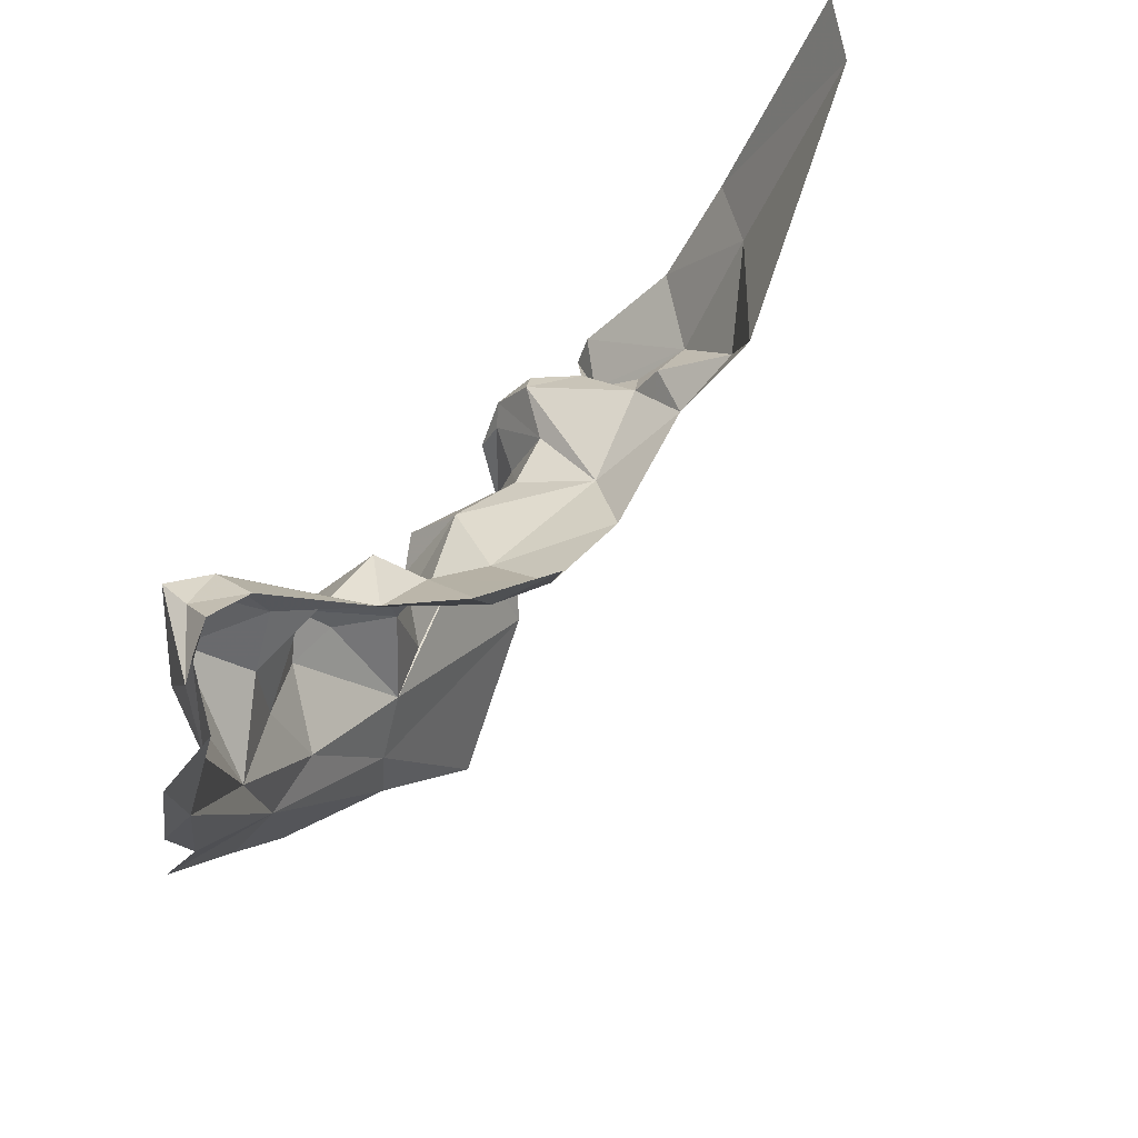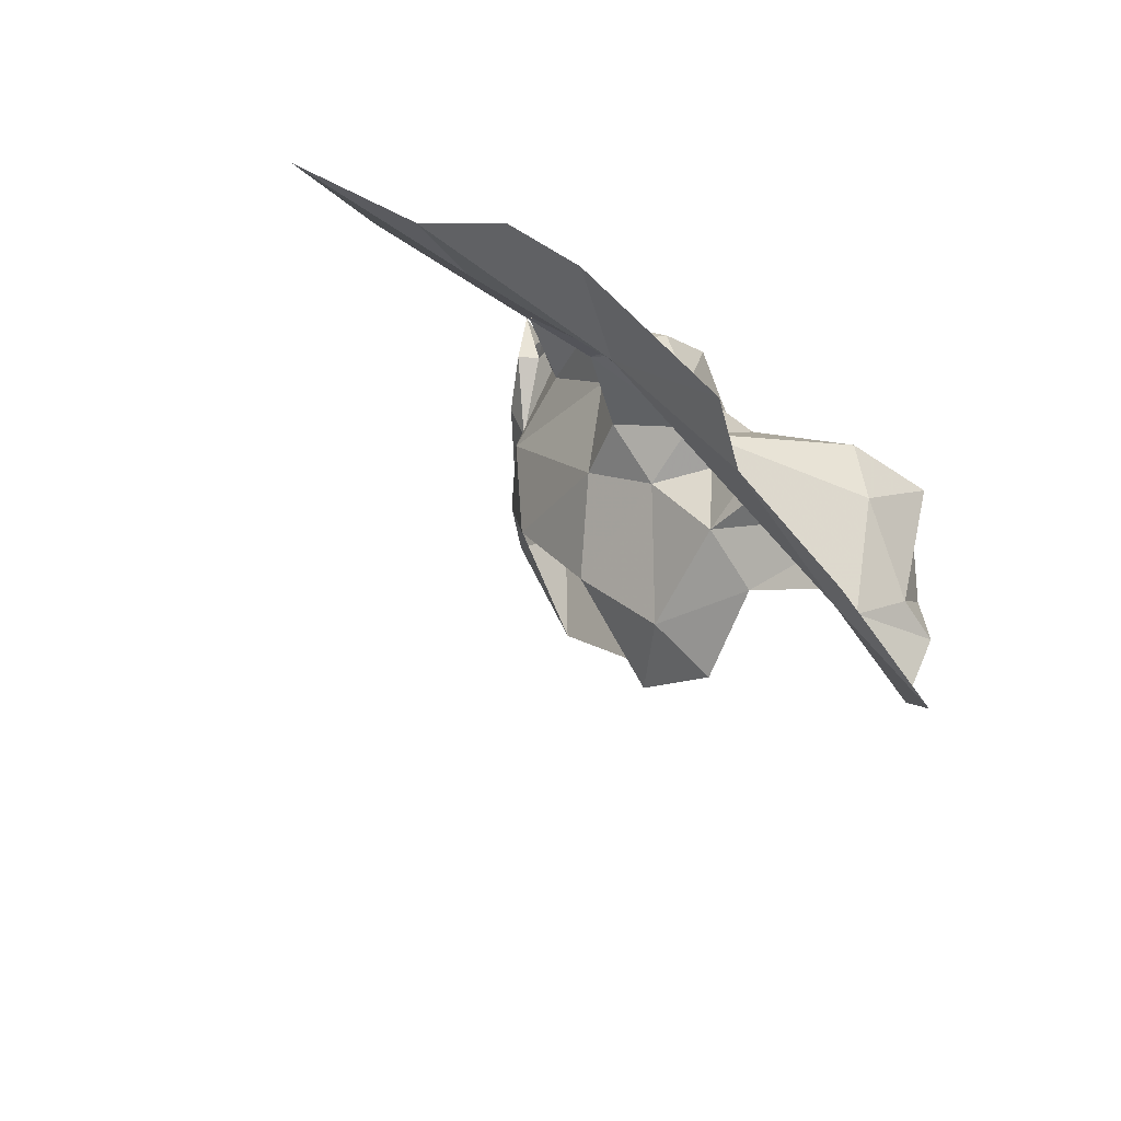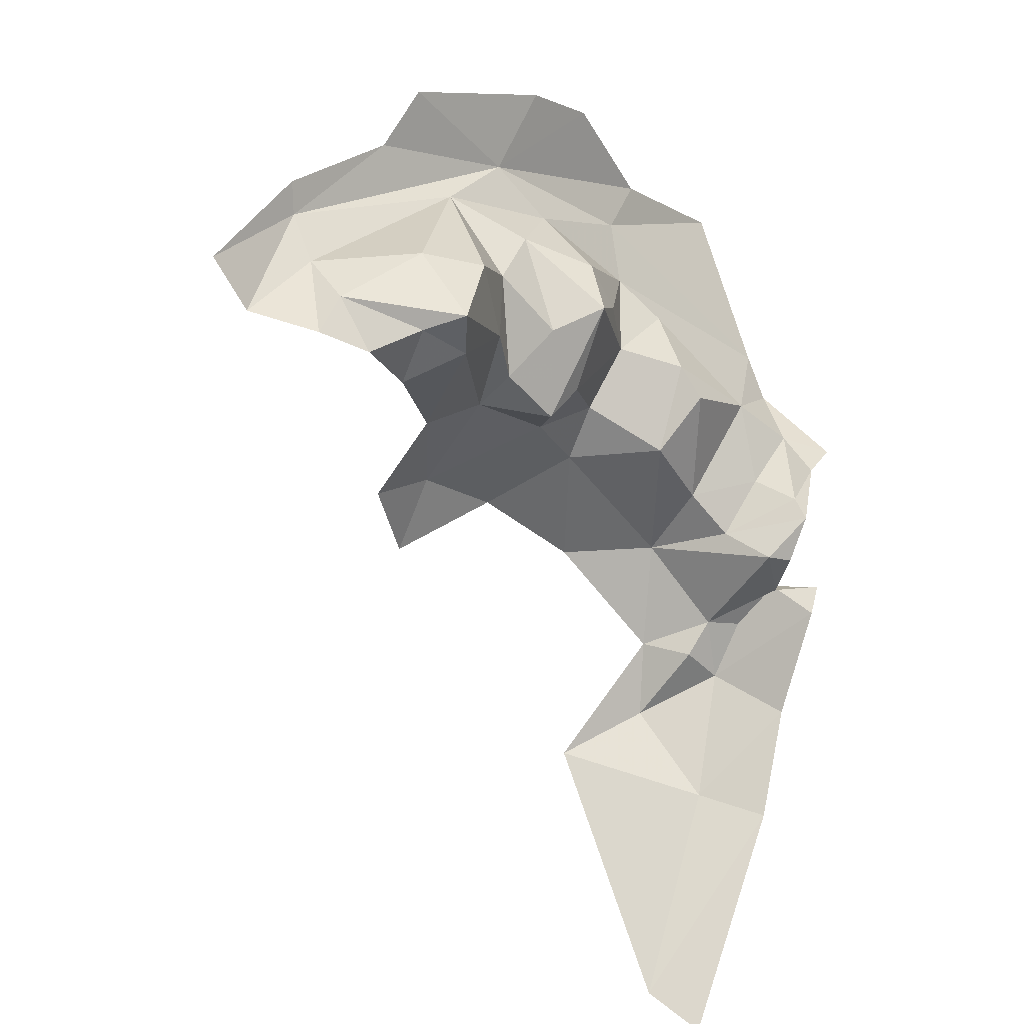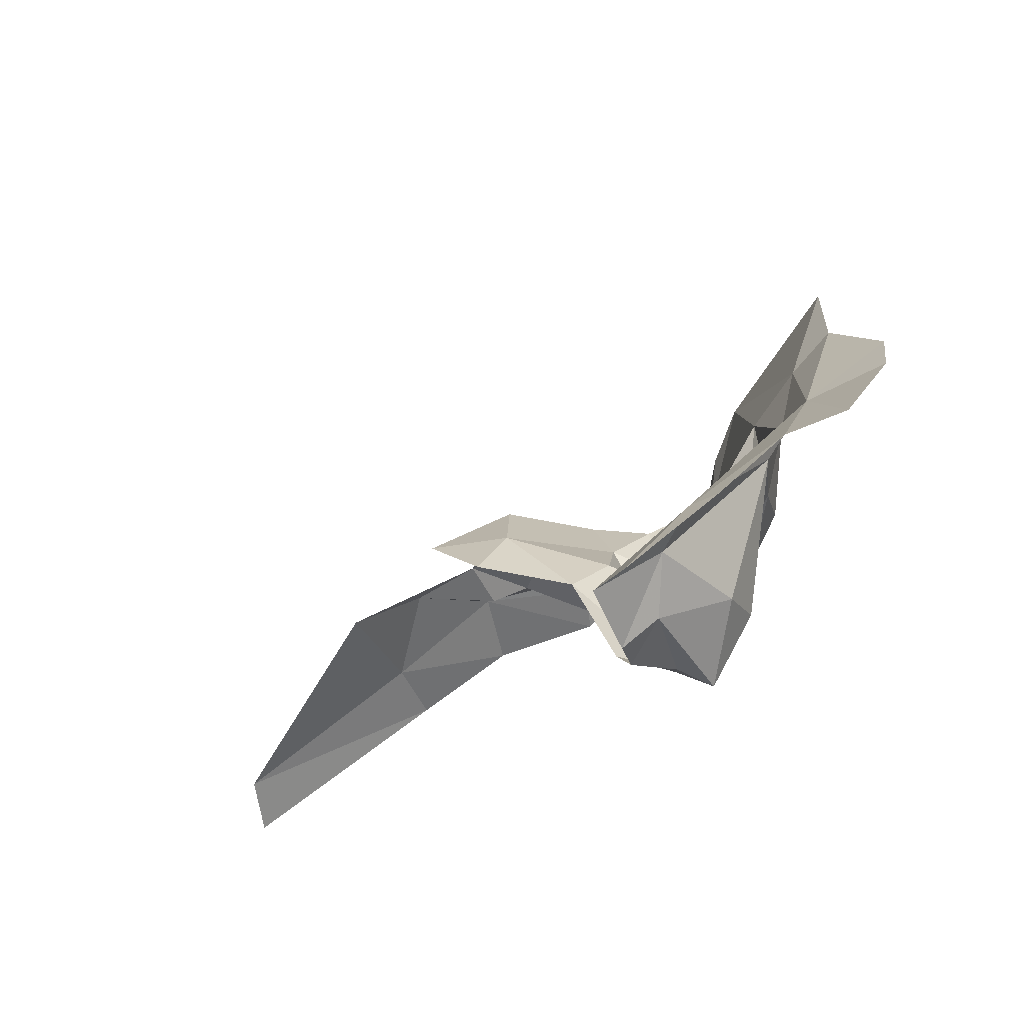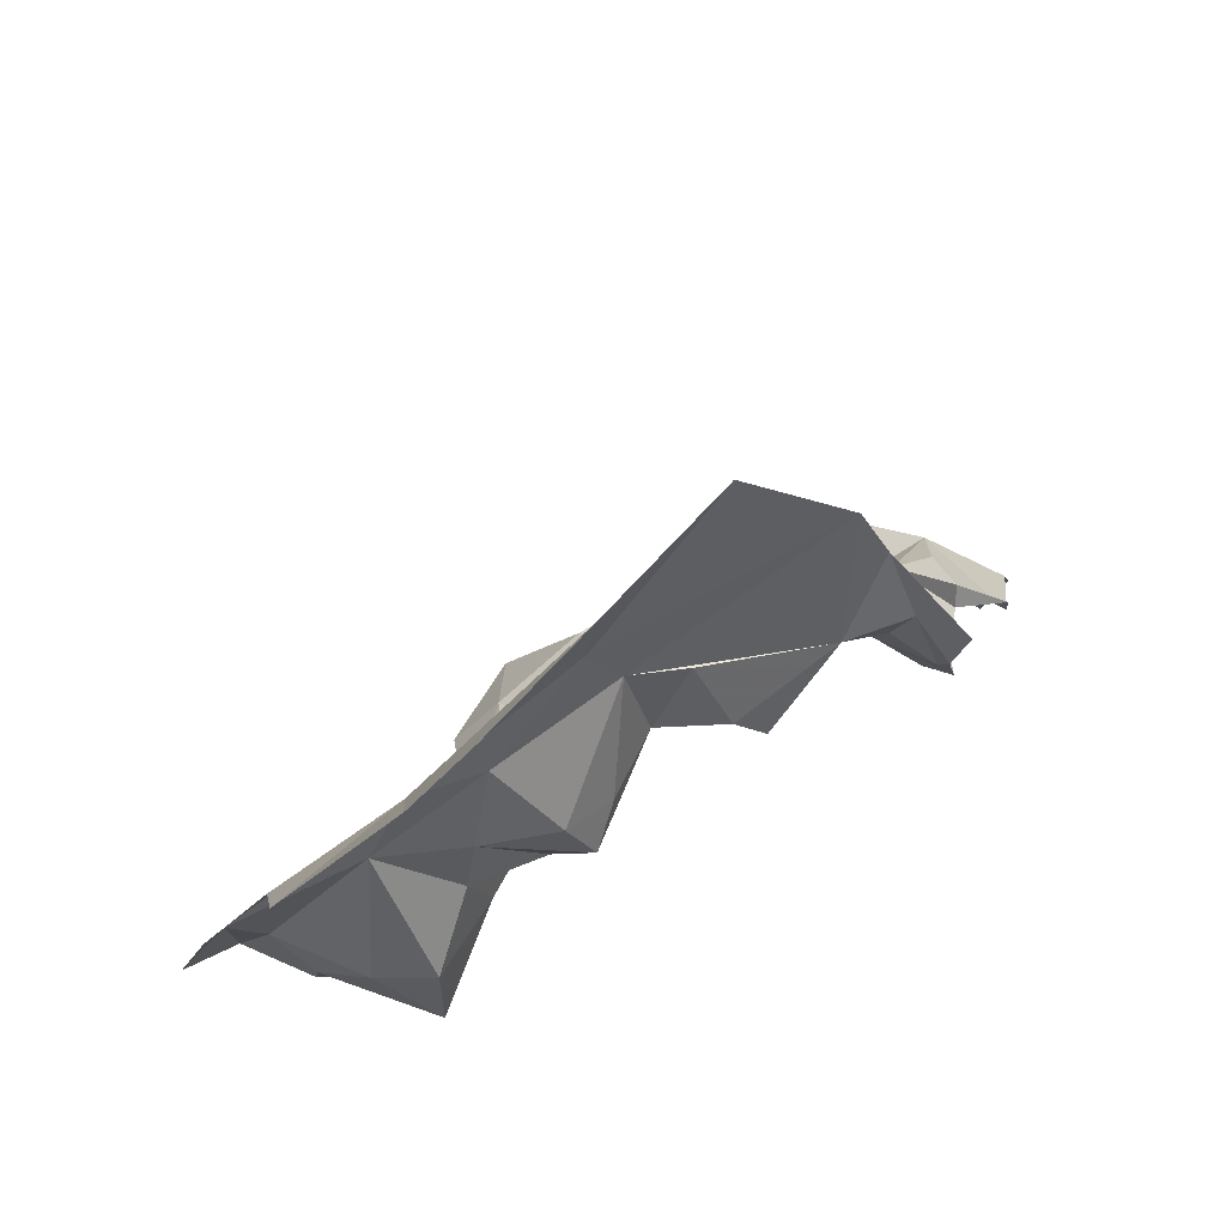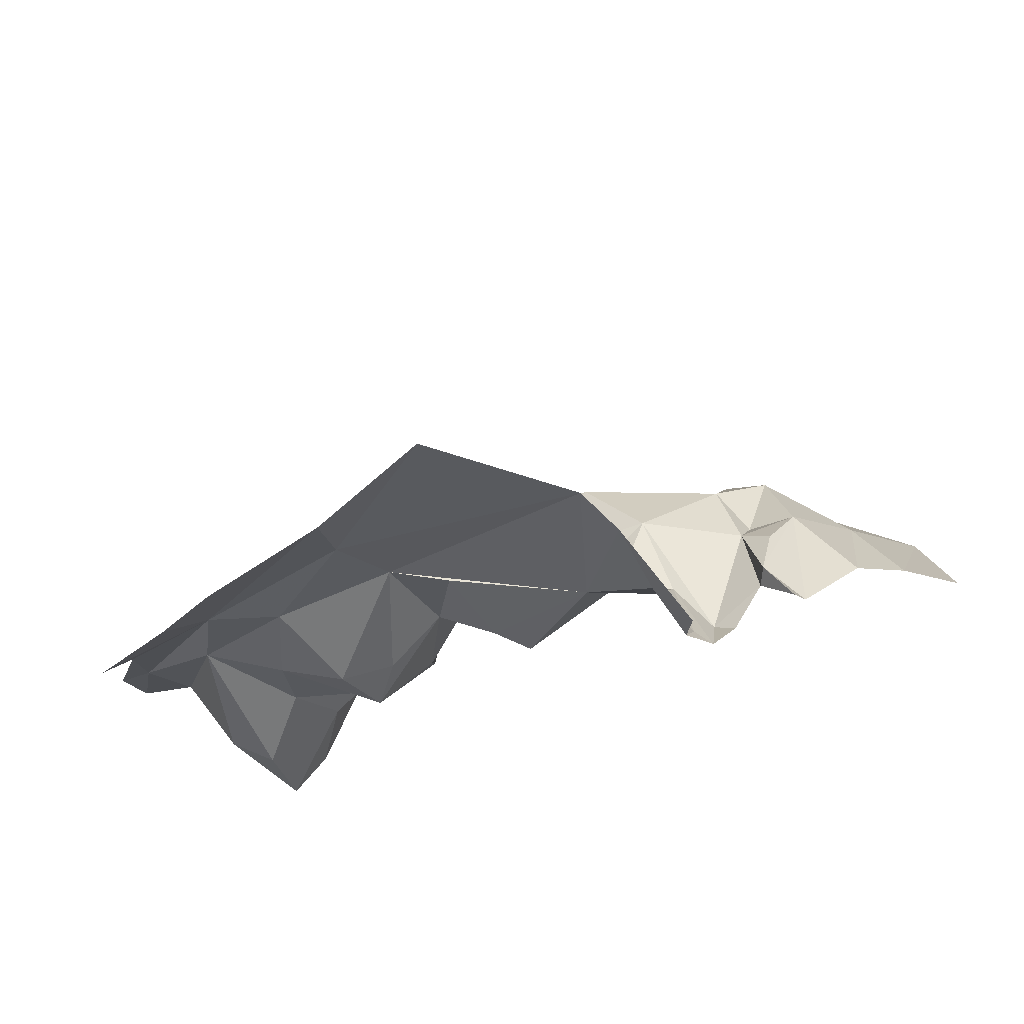
<metadata>
{"format":"obj","ext":"obj","renderer":"f3d","projection":"perspective","resolution":1024,"background":"white","views":[{"elev":-46.0,"azim":34.1,"up":"+Z"},{"elev":-47.1,"azim":-98.2,"up":"+Z"},{"elev":-74.8,"azim":-108.2,"up":"+Y"},{"elev":-27.2,"azim":-162.5,"up":"+Y"},{"elev":27.6,"azim":-83.9,"up":"+Y"},{"elev":32.5,"azim":-55.3,"up":"+Y"}]}
</metadata>
<code>
v -5.106 7.895 0.7221
v -5.381 8.037 0.8238
v -5.37 8.068 0.7241
v -5.095 7.844 0.8011
v -5.524 8.116 0.8105
v -5.828 8.13 0.7415
v -5.892 8.179 0.7335
v -5.846 8.153 0.7199
v -5.683 8.148 0.8068
v -5.532 8.17 0.7024
v -5.614 8.166 0.6615
v -5.62 8.186 0.7113
v -5.695 8.186 0.7423
v -5.719 8.177 0.8069
v -5.758 8.102 0.7037
v -5.763 8.145 0.6354
v -5.696 8.186 0.5404
v -5.699 8.156 0.7422
v -5.913 8.252 0.6895
v -6.163 8.533 0.4874
v -6.196 8.373 0.3445
v -6.14 8.301 0.3271
v -5.991 8.419 0.6203
v -5.846 8.193 0.6597
v -5.99 8.127 0.386
v -5.898 8.083 0.3658
v -5.867 8.091 0.4886
v -5.945 8.23 0.6045
v -6.07 8.239 0.3618
v -5.918 8.228 0.7568
v -5.947 8.351 0.6546
v -6.034 8.235 0.4378
v -5.959 8.109 0.5222
v -5.805 8.145 0.5667
v -5.99 8.138 0.4829
v -5.761 8.116 0.7388
v -5.812 8.102 0.3636
v -5.561 8.142 0.6467
v -5.443 8.146 0.6061
v -5.546 8.174 0.5781
v -5.65 8.171 0.4114
v -5.708 8.098 0.2676
v -5.371 8.066 0.5019
v -5.999 7.733 0.0872
v -5.982 7.757 0.1515
v -6.037 7.723 0.1363
v -5.86 8.027 0.3003
v -5.997 7.879 0.1941
v -6.092 7.823 0.1412
v -6.184 7.992 -0.0396
v -6.114 7.865 -0.1407
v -6.072 7.862 -0.1254
v -6.141 8.02 0.07176
v -6.084 7.81 0.05579
v -6.025 7.823 -0.08302
v -5.947 7.752 -0.1422
v -6.004 7.745 -0.2043
v -6.004 7.756 -0.0298
v -6.19 8.134 0.1276
v -5.736 8.005 0.1653
v -5.841 7.902 0.1361
v -5.713 7.932 0.1018
v -6.068 7.941 0.1745
v -5.624 8.001 0.1587
v -5.917 7.76 0.08306
v -5.957 7.714 -0.04201
v -5.879 7.957 0.2015
v -5.951 7.721 0.02852
v -5.937 7.926 0.2273
v -5.936 7.99 0.3303
v -6.115 8.028 0.193
v -6.137 8.144 0.2151
v -6.267 8.028 -0.0158
v -6.054 8.064 0.3491
v -6.061 7.994 0.3298
v -6.293 8.272 0.2293
v -6.302 8.188 0.1491
v -5.894 7.953 0.3044
v -6.105 8.05 0.2979
v -6.014 7.957 0.2678
f 1 2 3
f 1 4 2
f 2 5 3
f 6 7 8
f 5 9 10
f 11 12 13
f 9 14 13
f 15 16 17
f 11 18 15
f 13 12 10
f 7 19 8
f 20 21 22
f 20 22 23
f 18 13 14
f 16 8 24
f 9 13 10
f 16 6 8
f 16 15 6
f 25 26 27
f 28 23 29
f 30 31 19
f 30 19 7
f 28 19 31
f 18 11 13
f 32 28 29
f 33 27 34
f 28 34 24
f 27 33 35
f 27 35 25
f 31 23 28
f 15 18 36
f 15 36 6
f 34 27 17
f 35 33 28
f 35 32 25
f 27 26 37
f 19 24 8
f 34 28 33
f 23 22 29
f 19 28 24
f 28 32 35
f 34 17 16
f 34 16 24
f 38 39 10
f 40 17 41
f 10 11 38
f 15 17 11
f 41 37 42
f 3 39 43
f 39 38 40
f 39 40 43
f 38 11 40
f 40 11 17
f 10 39 3
f 17 27 37
f 43 1 3
f 10 12 11
f 17 37 41
f 10 3 5
f 44 45 46
f 47 42 37
f 46 48 49
f 50 51 52
f 49 53 54
f 55 52 56
f 52 51 57
f 46 54 58
f 53 59 52
f 53 52 55
f 55 54 53
f 42 47 60
f 61 62 60
f 53 49 63
f 63 49 48
f 45 48 46
f 56 52 57
f 64 42 60
f 52 59 50
f 49 54 46
f 45 44 65
f 54 55 58
f 58 55 66
f 60 67 61
f 66 55 56
f 65 61 45
f 61 67 45
f 65 44 68
f 66 68 58
f 60 62 64
f 67 60 47
f 44 58 68
f 46 58 44
f 69 48 67
f 70 26 25
f 48 45 67
f 71 72 53
f 71 53 63
f 50 59 73
f 74 75 25
f 53 72 59
f 76 77 59
f 78 70 75
f 47 70 78
f 47 26 70
f 78 69 67
f 75 74 79
f 22 59 72
f 22 72 29
f 25 75 70
f 80 71 63
f 80 63 69
f 80 75 71
f 71 79 72
f 59 21 76
f 59 77 73
f 67 47 78
f 25 29 74
f 78 75 80
f 32 29 25
f 63 48 69
f 80 69 78
f 71 75 79
f 72 79 29
f 59 22 21
f 29 79 74
f 26 47 37

</code>
